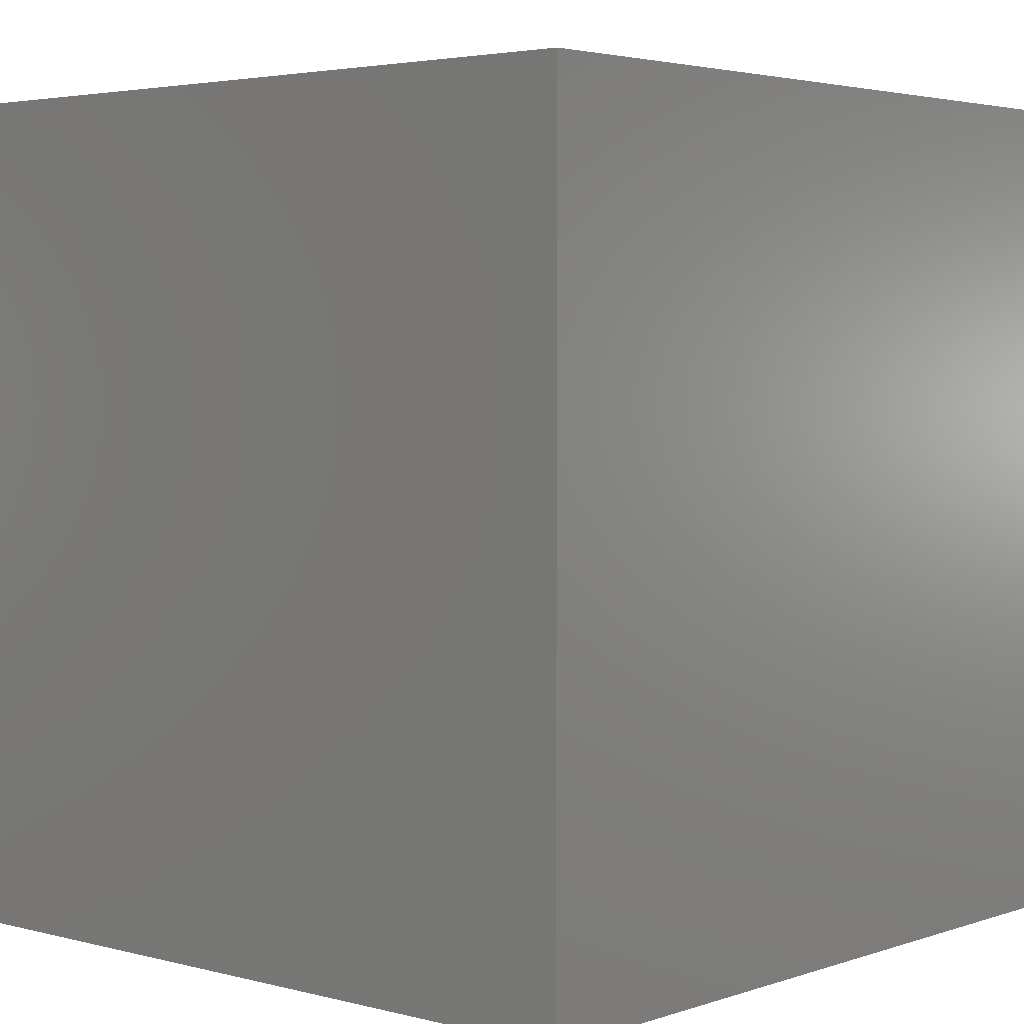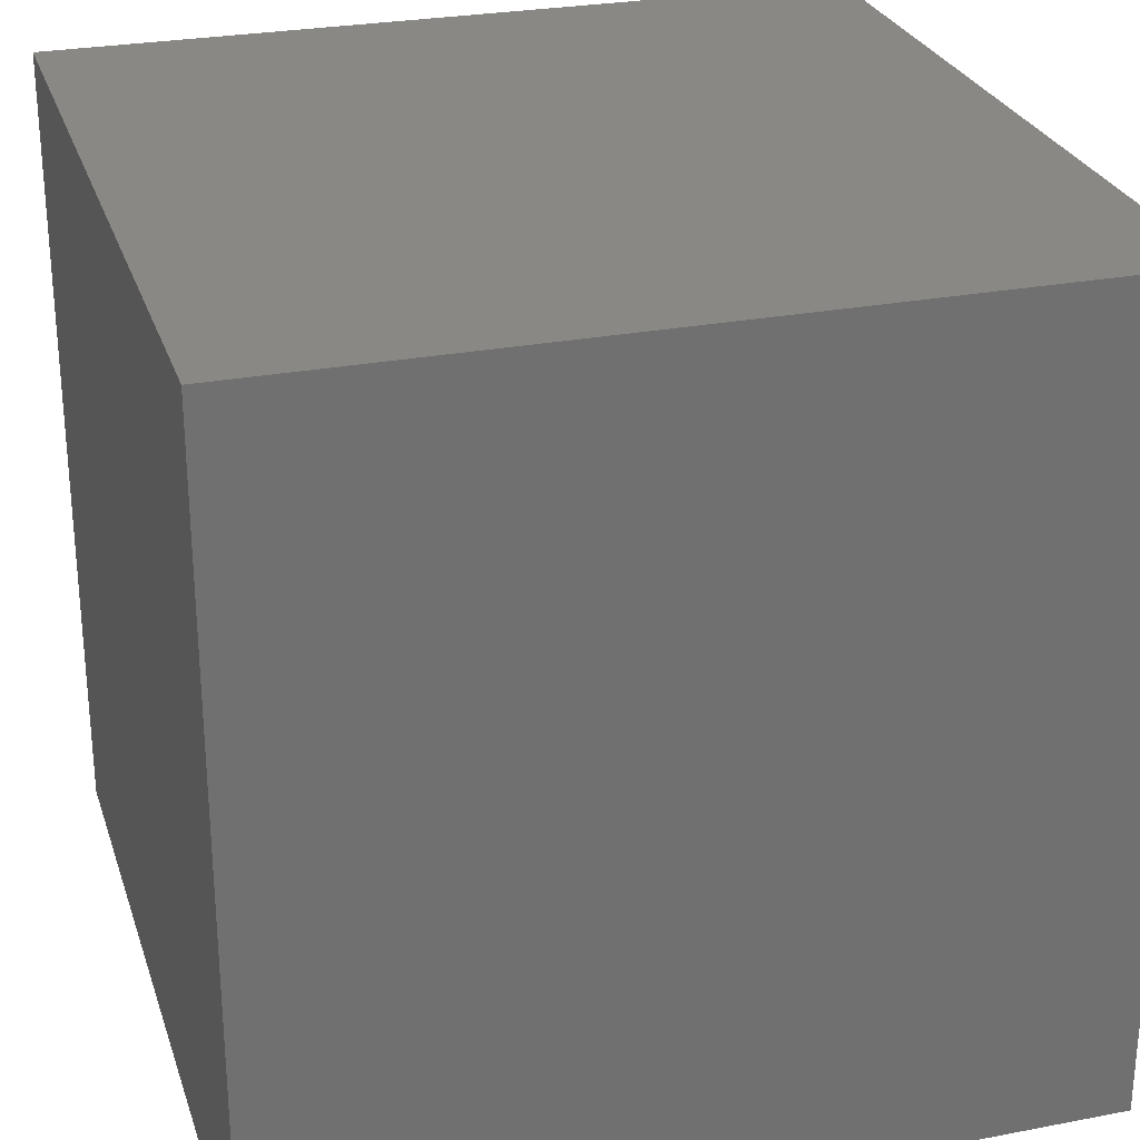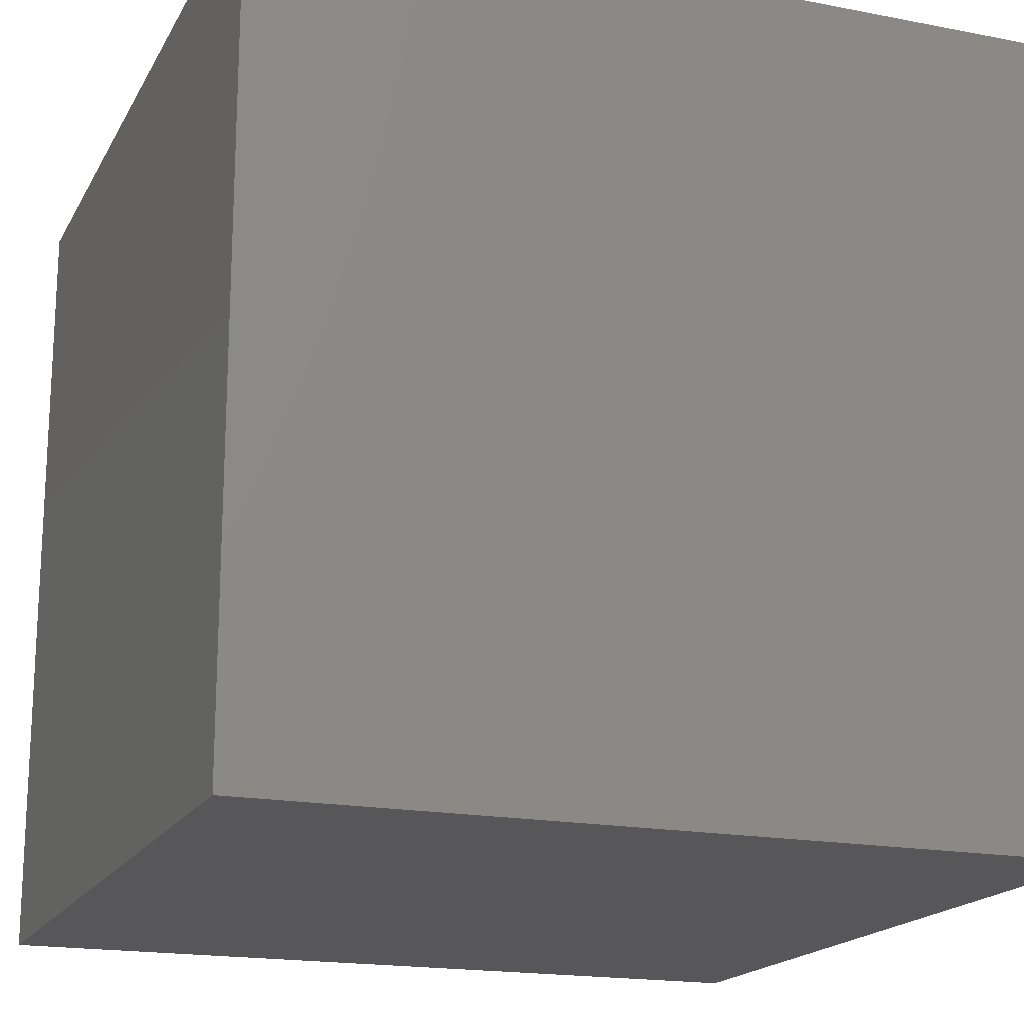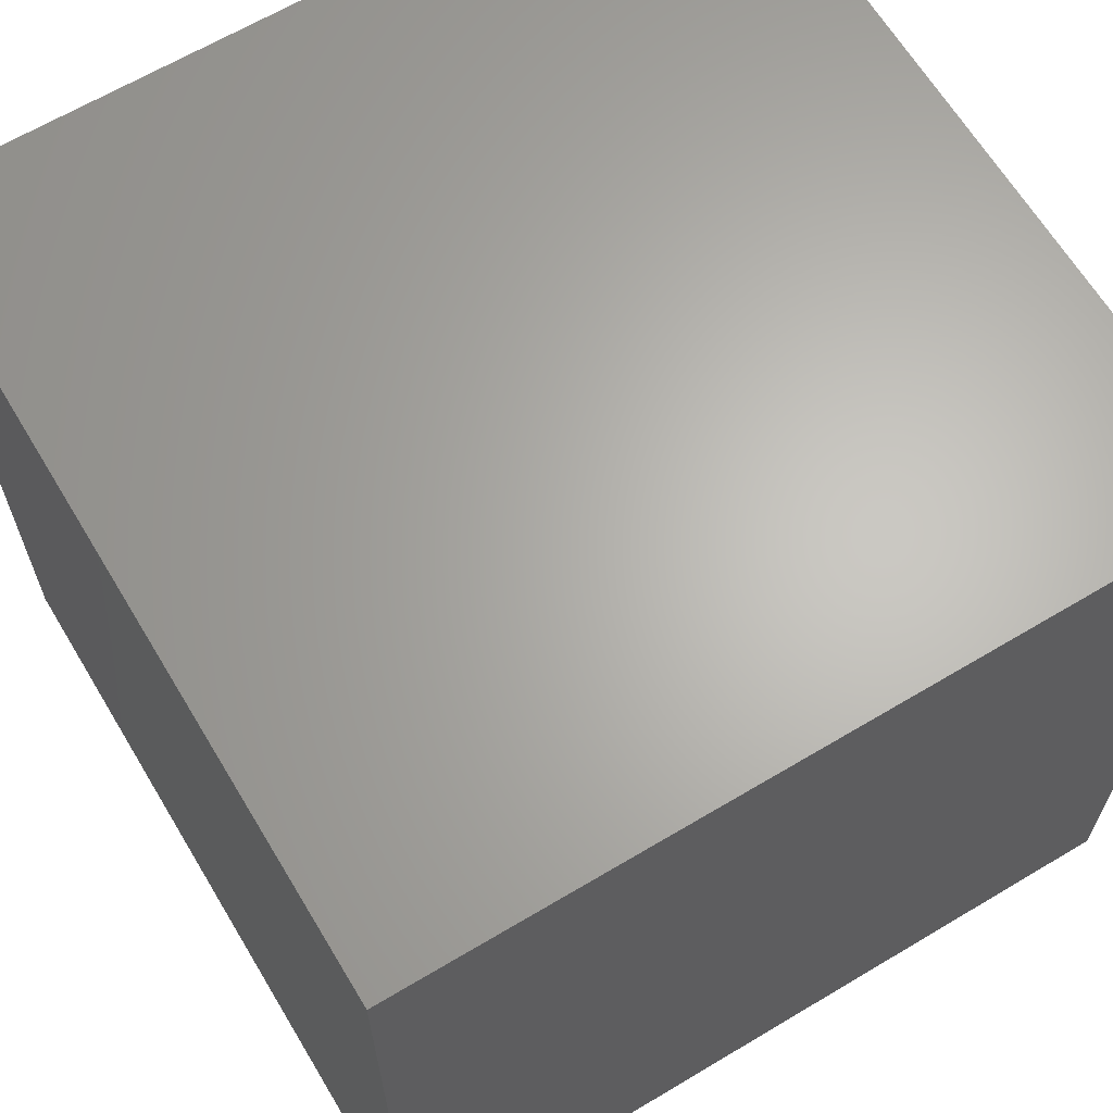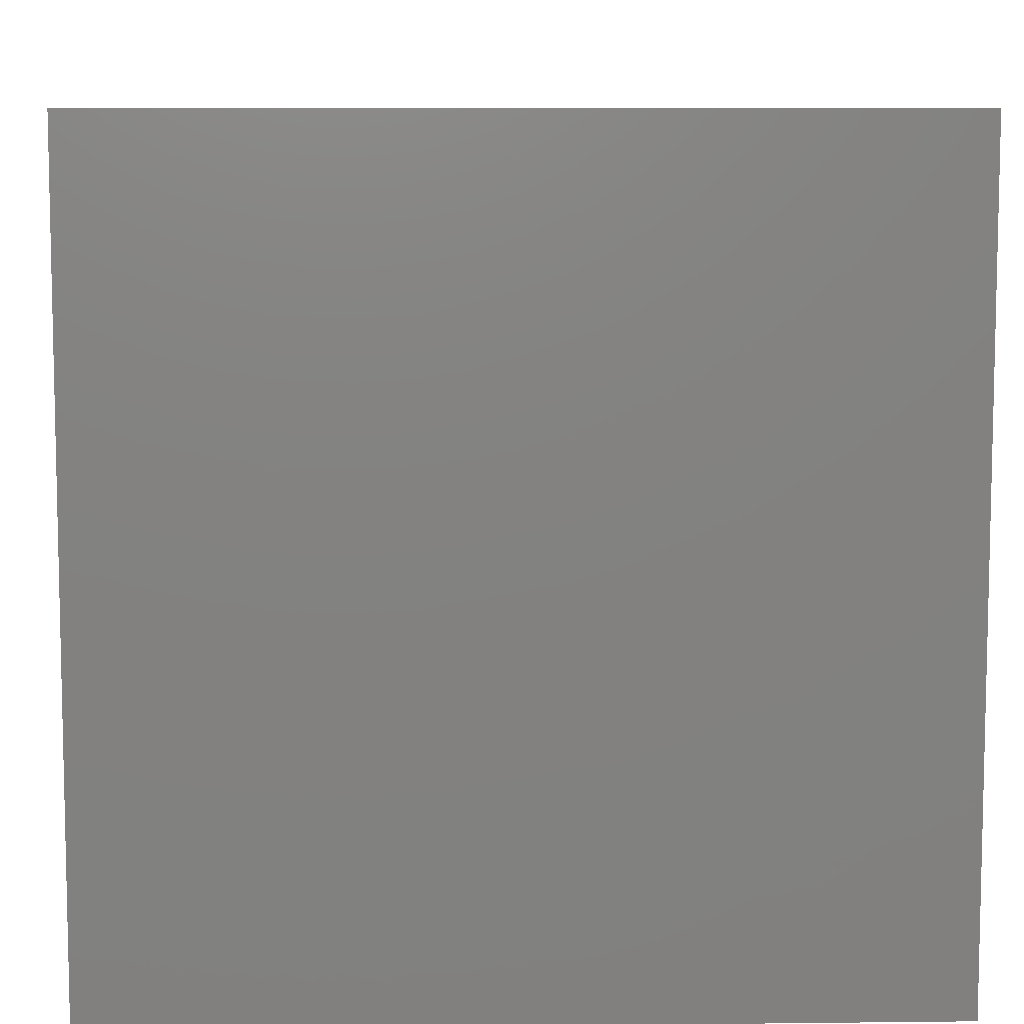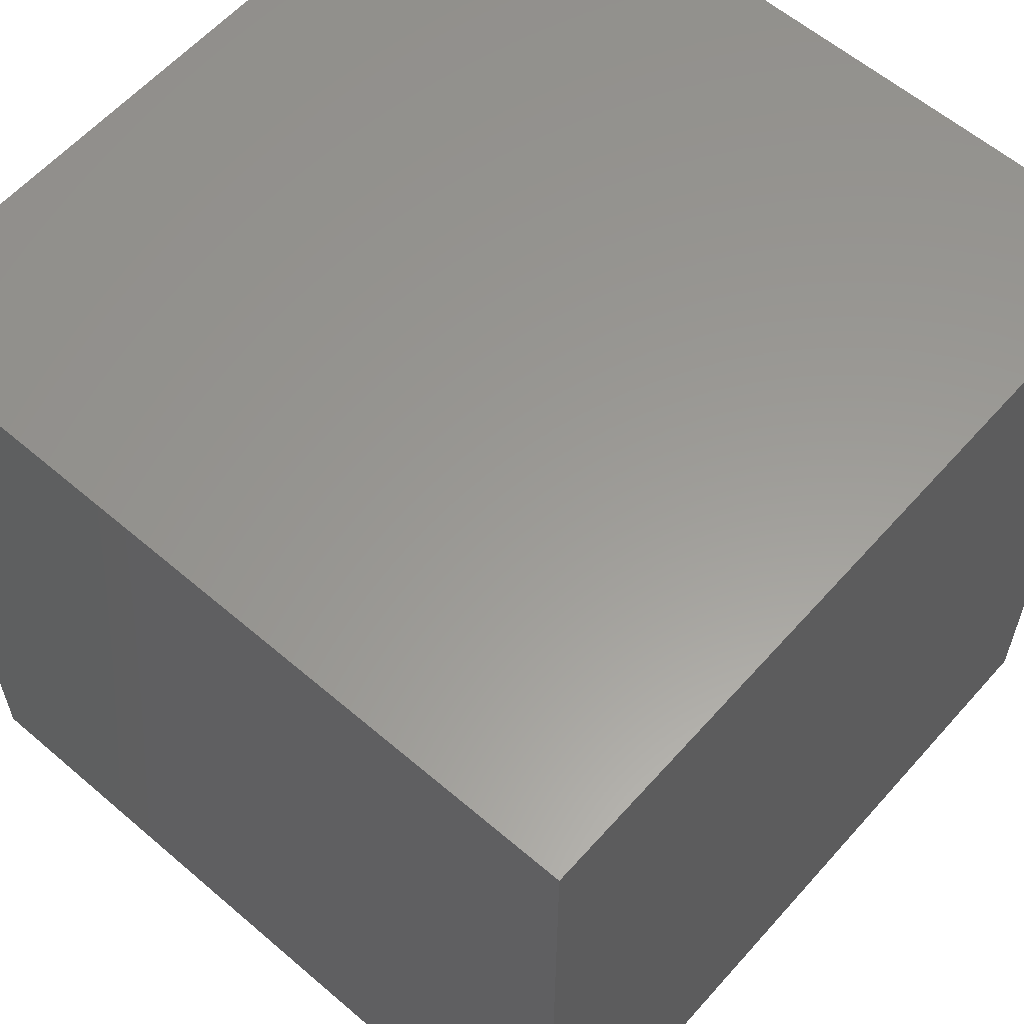
<metadata>
{"format":"stl","ext":"stl","renderer":"f3d","projection":"perspective","resolution":1024,"background":"white","views":[{"elev":3.4,"azim":41.4,"up":"+Z"},{"elev":27.2,"azim":163.5,"up":"+Z"},{"elev":-18.1,"azim":69.3,"up":"+Y"},{"elev":64.9,"azim":-31.0,"up":"+Y"},{"elev":8.2,"azim":-1.8,"up":"+Y"},{"elev":59.6,"azim":41.3,"up":"+Y"}]}
</metadata>
<code>
# stl→obj: 8 verts, 12 faces
v 1 0 1
v 0 1 1
v 1 1 1
v 0 0 1
v 0 1 0
v 1 1 0
v 0 0 0
v 1 0 0
f 1 2 3
f 1 4 2
f 3 5 6
f 3 2 5
f 6 7 8
f 6 5 7
f 8 4 1
f 8 7 4
f 4 5 2
f 4 7 5
f 8 3 6
f 8 1 3

</code>
